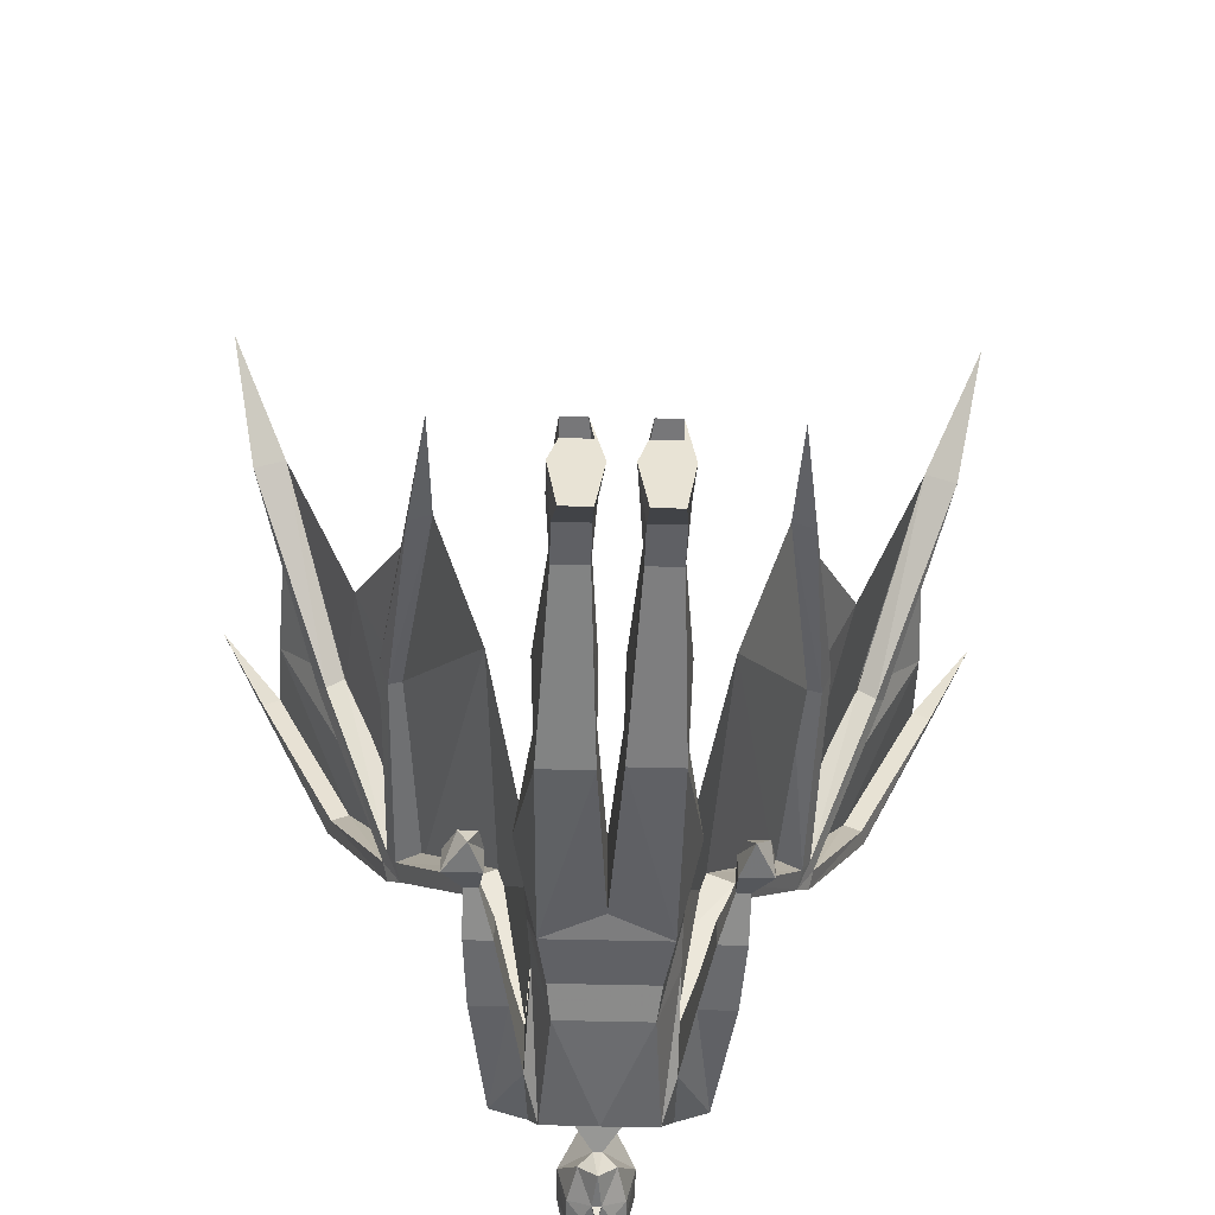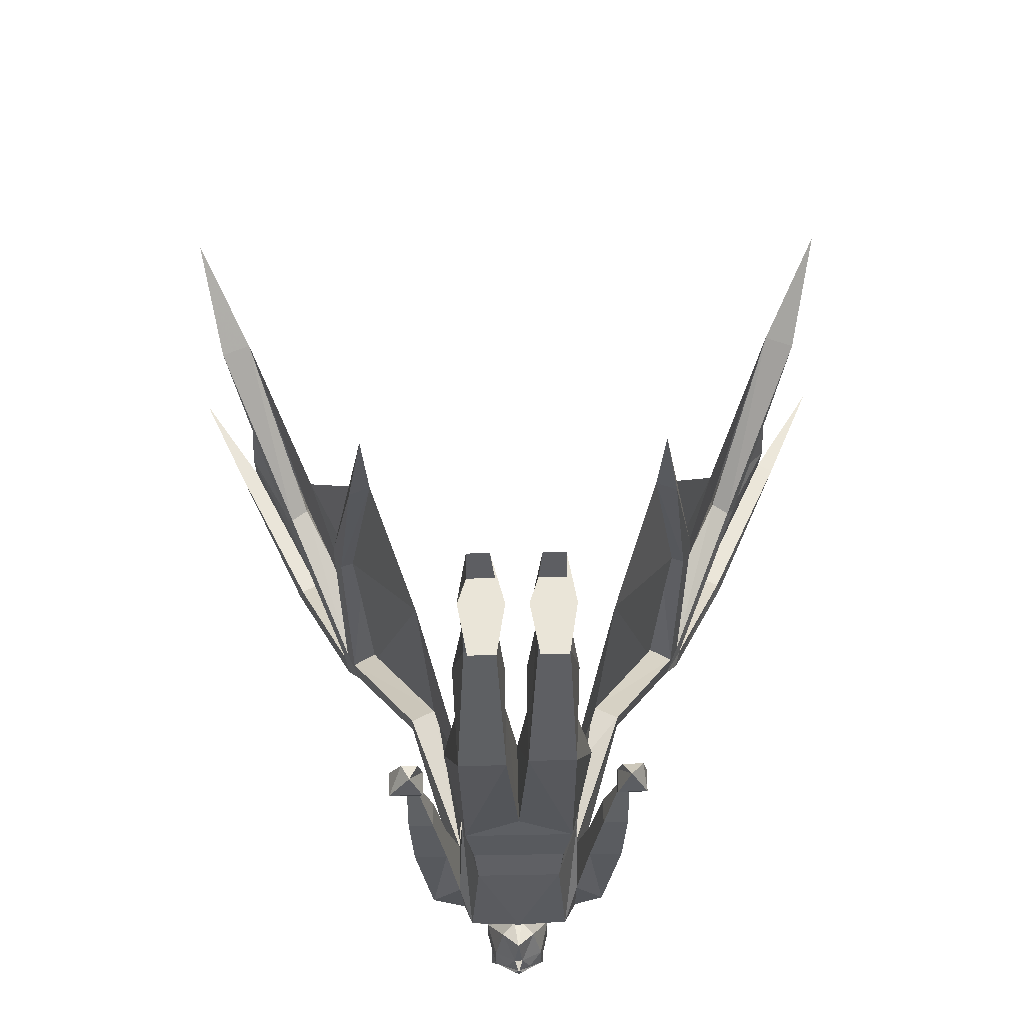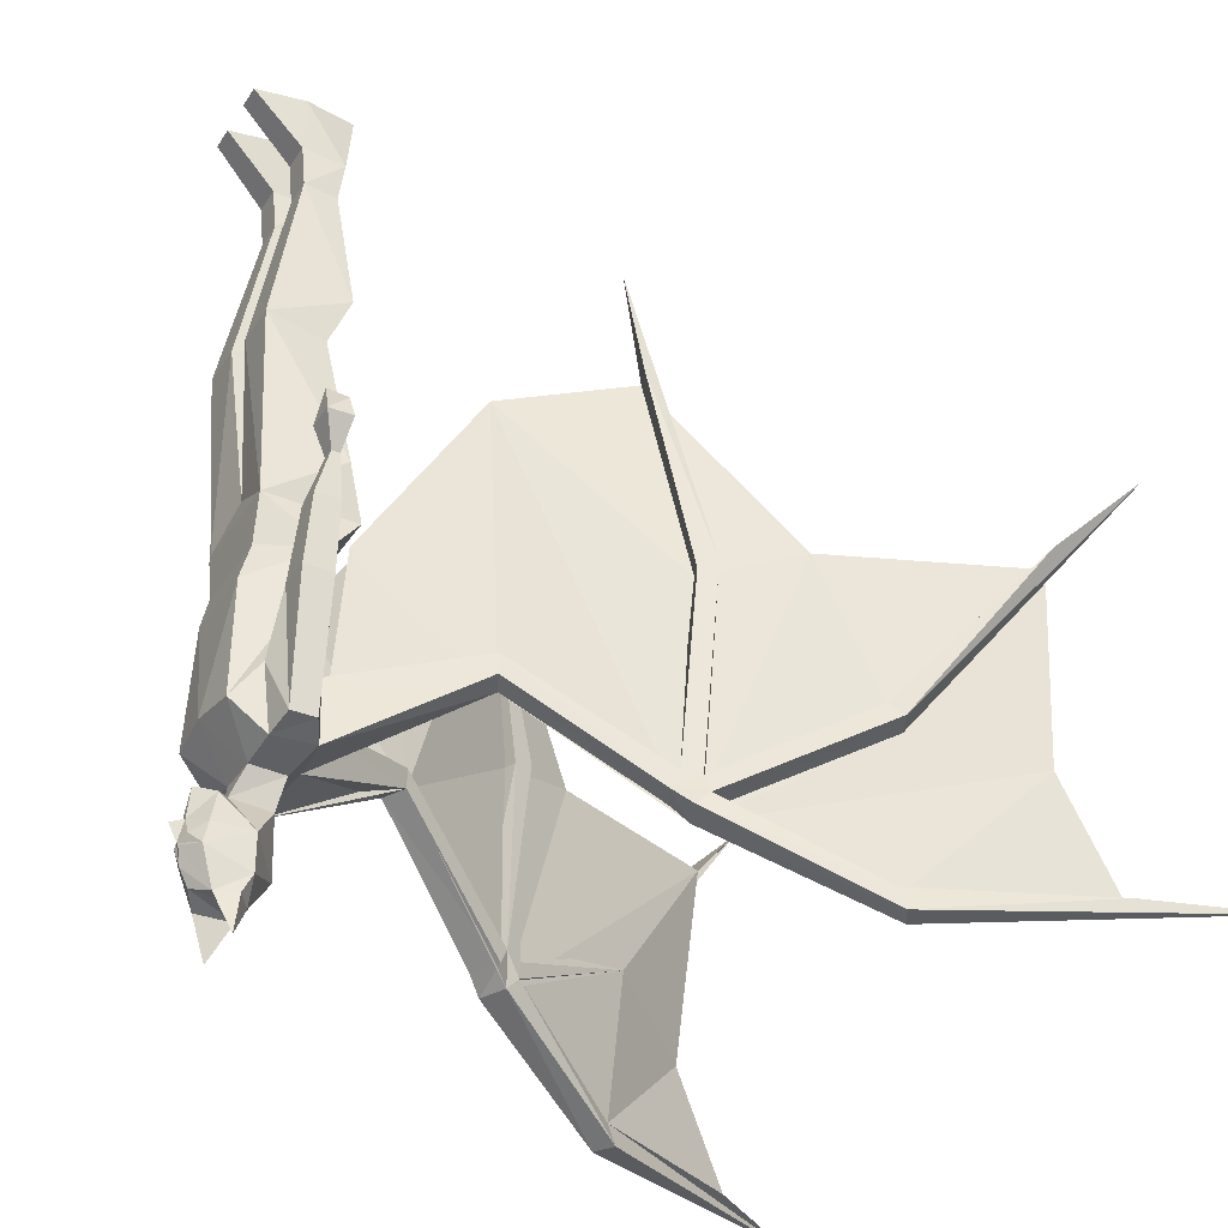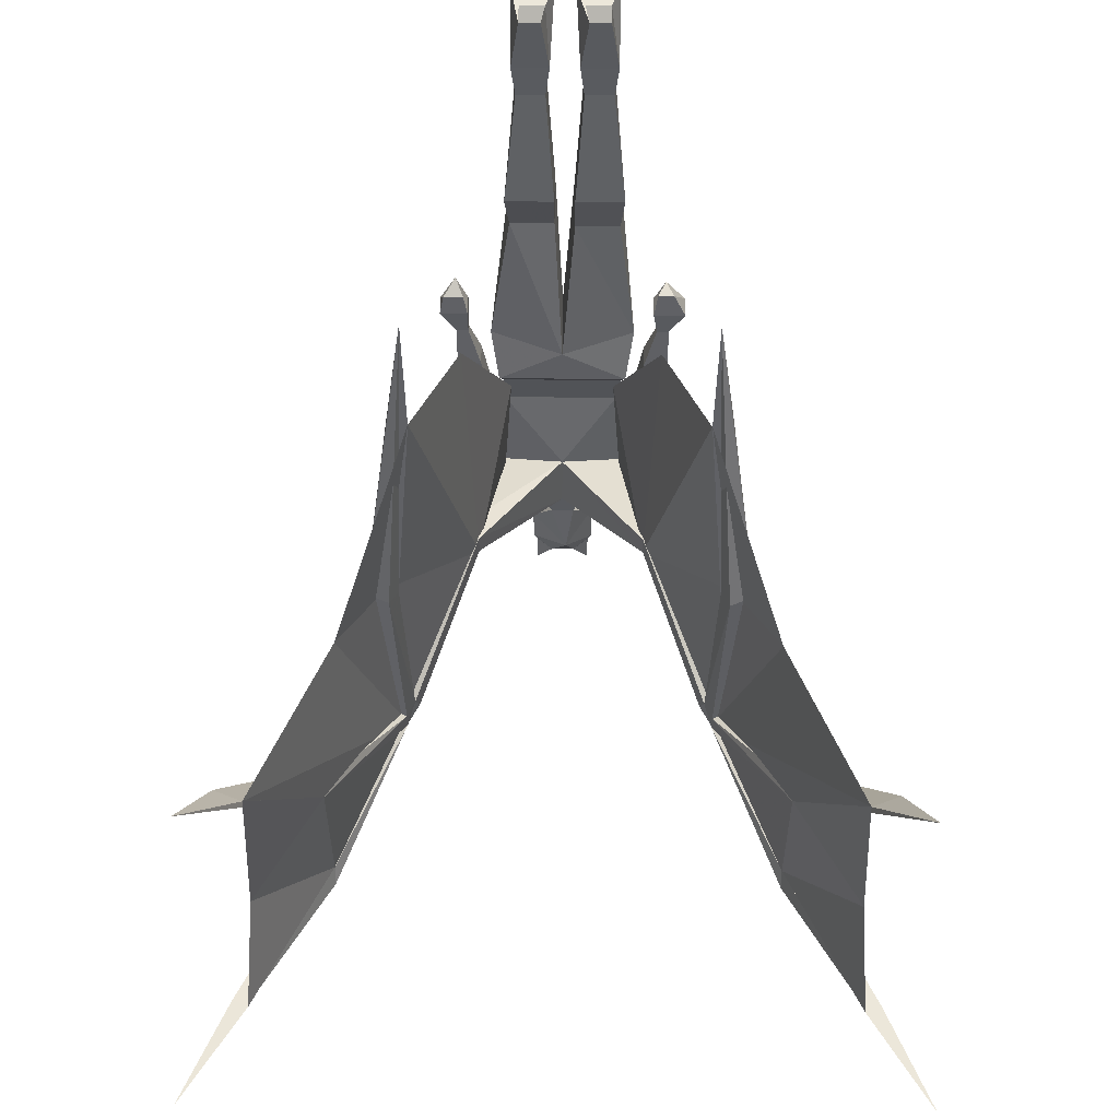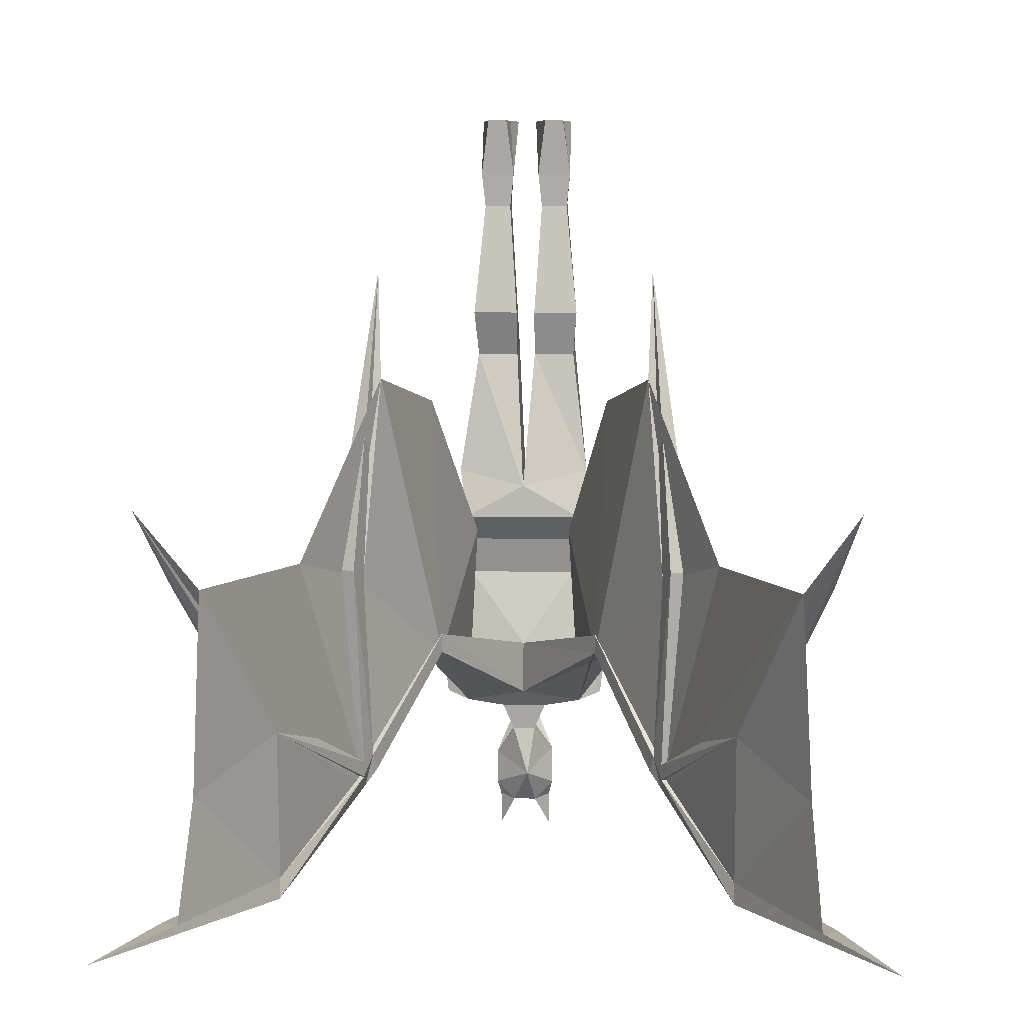
<metadata>
{"format":"obj","ext":"obj","renderer":"f3d","projection":"perspective","resolution":1024,"background":"white","views":[{"elev":-49.6,"azim":178.4,"up":"+Z"},{"elev":59.0,"azim":178.9,"up":"+Y"},{"elev":-34.3,"azim":-118.6,"up":"+Y"},{"elev":51.3,"azim":0.6,"up":"+Y"},{"elev":6.9,"azim":2.7,"up":"+Y"}]}
</metadata>
<code>
v -0.3281 -2.273 0.5859
v -0.3047 -2.711 0.5859
v -0.1641 -2.477 0.3281
v -0.2734 -1.875 0.5234
v -0.1875 -1.938 0.2891
v -0.4141 -2.227 0.75
v -0.5547 -2.227 1.102
v -0.4453 -2.539 0.8828
v -0.5781 -2.625 1.062
v -0.4453 -2.836 0.8516
v -0.5938 -2.844 1.164
v -0.7188 -2.859 1.367
v -0.4453 -2.875 0.8672
v -0.3047 -2.688 0.6094
v -0.3672 -2.688 0.5859
v -0.4766 -2.836 0.8359
v -0.625 -2.844 1.148
v -0.4844 -2.875 0.8438
v -0.2891 -2.648 0.5781
v -0.3047 -2.656 0.6094
v -0.4922 -2.539 0.8594
v -0.4766 -2.516 0.8359
v -0.3594 -2.656 0.5781
v -0.3359 -2.68 0.5312
v -0.3594 -2.711 0.5625
v -0.1016 -2.242 0.09375
v -0.125 -2.633 0.05469
v -0.2109 -2.477 0.3047
v -0.1172 -2.508 0.05469
v -0.1719 -2.617 0.03125
v -0.1172 -2.633 -0.02344
v -0.04688 -2.648 0.03906
v 0 -2.609 0.07812
v -0.1641 -2.438 0.3281
v -0.2812 -2.68 0.5625
v -0.2109 -2.438 0.3047
v 0 -2.5 0.07031
v -0.1172 -2.344 0.03125
v -0.1172 -2.508 -0.03906
v -0.1406 -2.375 0.03125
v -0.2031 -2.375 0.03125
v -0.2031 -2.375 -0.02344
v -0.1719 -2.617 -0.01562
v -0.09375 -2.57 -0.08594
v -0.03906 -2.641 -0.02344
v -0.007812 -2.688 -0.03906
v -0.02344 -2.703 0.03125
v 0.02344 -2.703 0.03125
v 0.04688 -2.648 0.03906
v 0.125 -2.633 0.05469
v 0.2109 -2.477 0.3047
v 0.1641 -2.477 0.3281
v -0.3438 -2.648 0.5469
v -0.3047 -2.273 0.5938
v -0.3203 -2.258 0.6328
v -0.3672 -2.258 0.6094
v -0.4453 -2.516 0.8594
v -0.6484 -2.062 1.242
v -0.6094 -2.227 1.078
v 0.3047 -2.711 0.5859
v 0.3281 -2.273 0.5859
v 0.2734 -1.875 0.5234
v 0.1875 -1.938 0.2891
v 0.1016 -2.242 0.09375
v 0.4141 -2.227 0.75
v 0.4453 -2.539 0.8828
v 0.5547 -2.227 1.102
v 0.5781 -2.625 1.062
v 0.4453 -2.836 0.8516
v 0.5938 -2.844 1.164
v -0.3516 -2.273 0.5781
v -0.3125 -1.875 0.5078
v -0.2812 -1.656 0.4844
v 0.3438 -2.648 0.5469
v 0.3516 -2.273 0.5781
v 0.3594 -2.656 0.5781
v 0.3359 -2.68 0.5312
v 0.2109 -2.438 0.3047
v 0.1641 -2.438 0.3281
v 0.2891 -2.648 0.5781
v 0.3047 -2.273 0.5938
v 0.3125 -1.875 0.5078
v 0.3672 -2.258 0.6094
v 0.3047 -2.656 0.6094
v 0.4453 -2.516 0.8594
v 0.4766 -2.516 0.8359
v 0.3672 -2.688 0.5859
v 0.3594 -2.711 0.5625
v 0.2812 -2.68 0.5625
v 0.1172 -2.508 0.05469
v 0.3047 -2.688 0.6094
v 0.3203 -2.258 0.6328
v 0.2812 -1.656 0.4844
v 0.4922 -2.539 0.8594
v 0.6484 -2.062 1.242
v 0.6094 -2.227 1.078
v 0.4844 -2.875 0.8438
v 0.4453 -2.875 0.8672
v 0.4766 -2.836 0.8359
v 0.625 -2.844 1.148
v 0.7188 -2.859 1.367
v 0.007812 -2.688 -0.03906
v 0.03906 -2.641 -0.02344
v 0.1094 -2.633 -0.02344
v 0.1719 -2.617 0.03125
v 0.2031 -2.375 0.03125
v 0.1406 -2.375 0.03125
v 0.1172 -2.508 -0.03906
v 0.1094 -2.344 0.03125
v 0.1172 -2.266 0.05469
v -0.1172 -2.266 0.05469
v -0.07812 -2.344 -0.07812
v 0 -2.68 -0.09375
v -0.03125 -2.695 -0.0625
v -0.0625 -2.766 -0.007812
v 0.007812 -2.805 0.04688
v 0.0625 -2.758 -0.01562
v 0.03125 -2.695 -0.0625
v 0.007812 -2.742 -0.1016
v -0.007812 -2.742 -0.1016
v -0.04688 -2.758 -0.07812
v -0.04688 -2.797 -0.08594
v -0.0625 -2.836 -0.007812
v -0.02344 -2.875 0
v 0.02344 -2.875 0
v 0.0625 -2.836 -0.007812
v 0.04688 -2.797 -0.08594
v 0.04688 -2.758 -0.07812
v 0.02344 -2.773 -0.1016
v 0 -2.781 -0.1094
v 0 -2.75 -0.125
v -0.02344 -2.773 -0.1016
v -0.007812 -2.789 -0.1094
v -0.03906 -2.867 -0.0625
v -0.05469 -2.867 -0.02344
v -0.05469 -2.938 -0.03125
v 0 -2.852 -0.08594
v 0.03906 -2.867 -0.0625
v 0.05469 -2.938 -0.03125
v 0.05469 -2.867 -0.02344
v 0.007812 -2.789 -0.1094
v 0 -2.82 -0.1016
v 0.07812 -2.344 -0.07812
v 0.08594 -2.281 -0.0625
v 0.1016 -2.188 -0.0625
v 0.125 -2.211 0.1016
v -0.125 -2.211 0.1016
v -0.1016 -2.188 -0.0625
v -0.08594 -2.281 -0.0625
v 0 -2.562 -0.09375
v 0.09375 -2.57 -0.08594
v 0.1719 -2.617 -0.01562
v 0.2031 -2.375 -0.02344
v 0.2109 -2.242 -0.01562
v 0.2109 -2.242 0.03125
v 0.1641 -2.242 0.03125
v 0.1641 -2.242 -0.01562
v 0.1406 -2.375 -0.02344
v 0.1875 -2.156 0.007812
v 0.2109 -2.156 0.007812
v 0.2109 -2.156 0.02344
v 0.1875 -2.156 0.02344
v 0.1797 -2.102 -0.01562
v 0.2422 -2.102 -0.01562
v 0.2422 -2.102 0.03125
v 0.1797 -2.102 0.03125
v 0.2031 -2.047 -0.007812
v 0.2188 -2.055 0.02344
v 0.1875 -2.055 0.02344
v 0 -2.141 -0.05469
v 0.02344 -1.828 -0.08594
v 0.1094 -1.828 -0.08594
v 0.1406 -2.109 0.07031
v 0 -2.141 0.1016
v -0.1406 -2.109 0.07031
v -0.1016 -1.828 -0.07812
v -0.01562 -1.828 -0.07812
v 0.02344 -1.852 0.03906
v 0.02344 -1.758 0.07031
v 0.03906 -1.523 0.03906
v 0.03906 -1.516 -0.02344
v 0.09375 -1.516 -0.02344
v 0.1172 -1.758 0.07031
v 0.1094 -1.852 0.03906
v -0.1641 -2.242 0.03125
v -0.2109 -2.242 0.03125
v -0.1406 -2.375 -0.02344
v -0.1641 -2.242 -0.01562
v -0.1875 -2.156 0.02344
v -0.2109 -2.156 0.02344
v -0.2109 -2.242 -0.01562
v -0.2109 -2.156 0.007812
v -0.1875 -2.156 0.007812
v -0.1875 -2.102 -0.01562
v -0.1875 -2.102 0.03125
v -0.2422 -2.102 0.03125
v -0.2422 -2.102 -0.01562
v -0.2109 -2.039 -0.007812
v -0.1953 -2.062 0.02344
v -0.2344 -2.062 0.02344
v -0.1016 -1.852 0.03125
v -0.1094 -1.758 0.07031
v -0.08594 -1.516 -0.02344
v -0.03125 -1.516 -0.02344
v -0.03125 -1.523 0.03906
v -0.01562 -1.758 0.07031
v -0.01562 -1.852 0.03125
v 0.09375 -1.523 0.03906
v 0.1016 -1.453 0.04688
v 0.03125 -1.453 0.04688
v 0.03906 -1.438 -0.03125
v 0.09375 -1.438 -0.03125
v 0.1016 -1.336 -0.03125
v 0.08594 -1.336 0.01562
v 0.08594 -1.336 0.0625
v 0.04688 -1.336 0.0625
v 0.02344 -1.336 -0.03125
v 0.03906 -1.336 -0.125
v 0.08594 -1.336 -0.125
v 0.03906 -1.336 0.01562
v -0.08594 -1.523 0.03906
v -0.09375 -1.453 0.04688
v -0.08594 -1.438 -0.03125
v -0.03125 -1.438 -0.03125
v -0.02344 -1.453 0.04688
v -0.09375 -1.336 -0.03125
v -0.07812 -1.336 -0.125
v -0.03125 -1.336 -0.125
v -0.01562 -1.336 -0.03125
v -0.03125 -1.336 0.01562
v -0.03906 -1.336 0.0625
v -0.07812 -1.336 0.0625
v -0.07812 -1.336 0.01562
f 1 2 3
f 1 3 4
f 1 4 5
f 1 5 2
f 1 2 6
f 1 6 4
f 1 4 6
f 1 6 2
f 2 6 7
f 2 7 8
f 2 8 6
f 6 8 7
f 7 8 9
f 7 9 8
f 8 9 10
f 8 10 2
f 8 2 9
f 9 2 10
f 9 10 11
f 9 11 10
f 3 26 5
f 3 5 26
f 3 26 27
f 3 27 26
f 5 4 3
f 5 3 2
f 52 60 61
f 52 61 62
f 52 62 63
f 52 63 64
f 52 64 63
f 52 63 60
f 60 63 61
f 60 61 65
f 60 65 66
f 60 66 67
f 60 67 65
f 60 65 61
f 61 65 62
f 61 62 65
f 62 61 63
f 65 67 66
f 66 67 68
f 66 68 67
f 68 66 69
f 68 69 70
f 68 70 69
f 68 69 60
f 68 60 66
f 66 60 69
f 64 52 50
f 64 50 52
f 10 11 12
f 10 12 13
f 10 13 14
f 10 14 15
f 10 15 16
f 10 16 11
f 11 16 17
f 11 17 12
f 12 17 18
f 12 18 13
f 13 18 2
f 13 2 14
f 14 2 19
f 14 19 20
f 14 20 8
f 14 8 21
f 14 21 15
f 15 21 22
f 15 22 23
f 15 23 24
f 15 24 25
f 15 25 16
f 16 25 18
f 16 18 17
f 27 3 28
f 27 28 29
f 27 33 3
f 3 33 34
f 3 34 19
f 3 19 35
f 3 35 28
f 28 35 24
f 28 24 36
f 28 36 29
f 29 36 37
f 33 50 51
f 33 51 52
f 33 52 37
f 33 37 34
f 34 37 36
f 34 36 53
f 34 53 19
f 19 53 54
f 19 54 55
f 19 55 20
f 20 55 56
f 20 56 23
f 20 23 57
f 20 57 8
f 8 57 58
f 8 58 21
f 21 58 59
f 21 59 22
f 22 59 7
f 22 7 57
f 22 57 23
f 23 71 53
f 23 53 24
f 24 53 36
f 23 56 71
f 71 56 72
f 71 72 4
f 71 4 54
f 71 54 53
f 56 73 72
f 72 73 4
f 4 73 54
f 54 73 55
f 55 73 56
f 57 7 58
f 58 7 59
f 18 25 2
f 2 25 24
f 2 24 35
f 2 35 19
f 74 75 76
f 74 76 77
f 74 77 78
f 74 78 79
f 74 79 80
f 74 80 81
f 74 81 75
f 75 81 62
f 75 62 82
f 75 82 83
f 75 83 76
f 76 83 84
f 76 84 85
f 76 85 86
f 76 86 87
f 76 87 77
f 77 87 88
f 77 88 89
f 77 89 51
f 77 51 78
f 78 51 50
f 78 50 90
f 78 90 79
f 79 90 37
f 79 37 52
f 79 52 80
f 80 52 89
f 80 89 60
f 80 60 91
f 80 91 84
f 80 84 92
f 80 92 81
f 81 92 93
f 81 93 62
f 62 93 82
f 82 93 83
f 83 93 92
f 83 92 84
f 91 87 94
f 91 94 66
f 91 66 84
f 84 66 85
f 85 66 95
f 85 95 67
f 85 67 86
f 86 67 96
f 86 96 94
f 86 94 87
f 96 95 94
f 94 95 66
f 96 67 95
f 60 88 97
f 60 97 98
f 60 98 91
f 91 98 69
f 91 69 87
f 87 69 99
f 87 99 88
f 88 99 97
f 97 99 100
f 97 100 101
f 97 101 98
f 98 101 69
f 69 101 70
f 69 70 99
f 99 70 100
f 100 70 101
f 89 52 51
f 88 60 89
f 124 135 136
f 124 136 134
f 125 138 139
f 125 139 140
f 134 136 135
f 140 139 138
f 27 29 30
f 27 30 31
f 27 31 32
f 27 32 33
f 29 38 39
f 30 43 31
f 31 43 39
f 31 39 44
f 31 44 45
f 31 45 32
f 33 49 50
f 49 103 104
f 49 104 50
f 50 104 105
f 50 105 90
f 90 108 109
f 38 109 110
f 38 110 111
f 38 111 112
f 38 44 39
f 46 102 113
f 46 113 114
f 46 114 115
f 46 115 47
f 47 115 116
f 47 116 48
f 48 116 117
f 48 117 102
f 102 117 118
f 102 118 113
f 113 118 119
f 113 119 120
f 113 120 114
f 114 120 121
f 114 121 115
f 115 121 122
f 115 122 123
f 115 123 116
f 116 123 124
f 116 124 125
f 116 125 126
f 116 126 117
f 117 126 127
f 117 127 128
f 117 128 118
f 118 128 119
f 119 128 129
f 119 129 130
f 119 130 131
f 119 131 120
f 120 131 130
f 120 130 132
f 120 132 121
f 121 132 122
f 122 133 134
f 122 134 123
f 123 134 135
f 123 135 124
f 124 134 137
f 124 137 125
f 125 137 138
f 125 140 126
f 126 140 138
f 126 138 127
f 127 138 141
f 127 129 128
f 141 138 142
f 141 142 130
f 130 142 133
f 133 142 134
f 134 142 137
f 137 142 138
f 110 109 143
f 110 143 144
f 111 149 112
f 112 149 143
f 103 151 104
f 104 151 108
f 104 108 152
f 104 152 105
f 159 162 163
f 159 163 160
f 160 163 164
f 160 164 165
f 160 165 161
f 161 165 162
f 162 165 166
f 162 166 163
f 163 166 167
f 163 167 164
f 164 167 168
f 164 168 165
f 165 168 166
f 166 168 169
f 166 169 167
f 167 169 168
f 143 149 144
f 108 151 109
f 189 193 194
f 189 194 195
f 189 195 196
f 189 196 190
f 190 196 192
f 194 192 197
f 194 197 198
f 194 198 195
f 195 198 199
f 195 199 200
f 195 200 196
f 196 200 197
f 196 197 192
f 194 193 192
f 199 198 200
f 200 198 197
f 29 37 38
f 29 39 40
f 29 40 41
f 29 41 30
f 30 41 42
f 30 42 43
f 32 45 46
f 32 46 47
f 32 47 48
f 32 48 49
f 32 49 33
f 49 48 102
f 49 102 103
f 90 105 106
f 90 106 107
f 90 107 108
f 90 109 37
f 37 109 38
f 38 112 44
f 45 103 102
f 45 102 46
f 112 143 150
f 112 150 44
f 44 150 45
f 45 150 103
f 103 150 151
f 105 152 153
f 105 153 106
f 106 153 154
f 106 154 155
f 106 155 156
f 106 156 107
f 107 156 157
f 107 157 158
f 107 158 108
f 108 158 152
f 152 158 153
f 153 158 154
f 154 158 157
f 109 151 143
f 143 151 150
f 185 186 41
f 185 41 40
f 185 40 187
f 185 187 188
f 186 191 41
f 41 191 42
f 42 191 187
f 42 187 43
f 43 187 39
f 39 187 40
f 191 188 187
f 122 132 130
f 122 130 133
f 127 141 130
f 127 130 129
f 110 144 145
f 110 145 146
f 110 146 111
f 111 146 147
f 111 147 148
f 111 148 149
f 154 157 159
f 154 159 160
f 154 160 155
f 155 160 161
f 155 161 156
f 156 161 162
f 156 162 157
f 157 162 159
f 144 149 148
f 144 148 145
f 145 148 170
f 145 170 171
f 145 171 172
f 145 172 173
f 145 173 146
f 146 173 174
f 146 174 147
f 147 174 175
f 147 175 148
f 148 175 176
f 148 176 177
f 148 177 170
f 170 177 174
f 170 174 178
f 170 178 171
f 171 178 179
f 171 179 180
f 171 180 181
f 171 181 182
f 171 182 172
f 172 182 183
f 172 183 184
f 172 184 173
f 173 184 178
f 173 178 174
f 185 188 189
f 185 189 186
f 186 189 190
f 186 190 191
f 188 191 192
f 188 192 193
f 188 193 189
f 190 192 191
f 175 201 176
f 176 201 202
f 176 202 203
f 176 203 177
f 177 203 204
f 177 204 205
f 177 205 206
f 177 206 207
f 177 207 174
f 174 207 201
f 174 201 175
f 207 206 202
f 207 202 201
f 184 183 179
f 184 179 178
f 183 208 180
f 183 180 179
f 182 208 183
f 208 182 209
f 208 209 180
f 180 209 210
f 180 210 181
f 181 210 211
f 181 211 212
f 181 212 182
f 182 212 209
f 209 212 213
f 209 213 214
f 209 214 215
f 209 215 210
f 210 215 216
f 210 216 217
f 210 217 211
f 211 217 218
f 211 218 219
f 211 219 212
f 212 219 213
f 213 219 217
f 213 217 220
f 213 220 214
f 217 219 218
f 216 220 217
f 205 221 202
f 205 202 206
f 202 221 203
f 203 221 222
f 203 222 223
f 203 223 204
f 204 223 224
f 204 224 225
f 204 225 205
f 205 225 222
f 205 222 221
f 222 226 223
f 223 226 227
f 223 227 224
f 224 227 228
f 224 228 229
f 224 229 225
f 225 229 230
f 225 230 231
f 225 231 222
f 222 231 232
f 222 232 226
f 226 232 233
f 226 233 229
f 226 229 227
f 227 229 228
f 229 233 230

</code>
